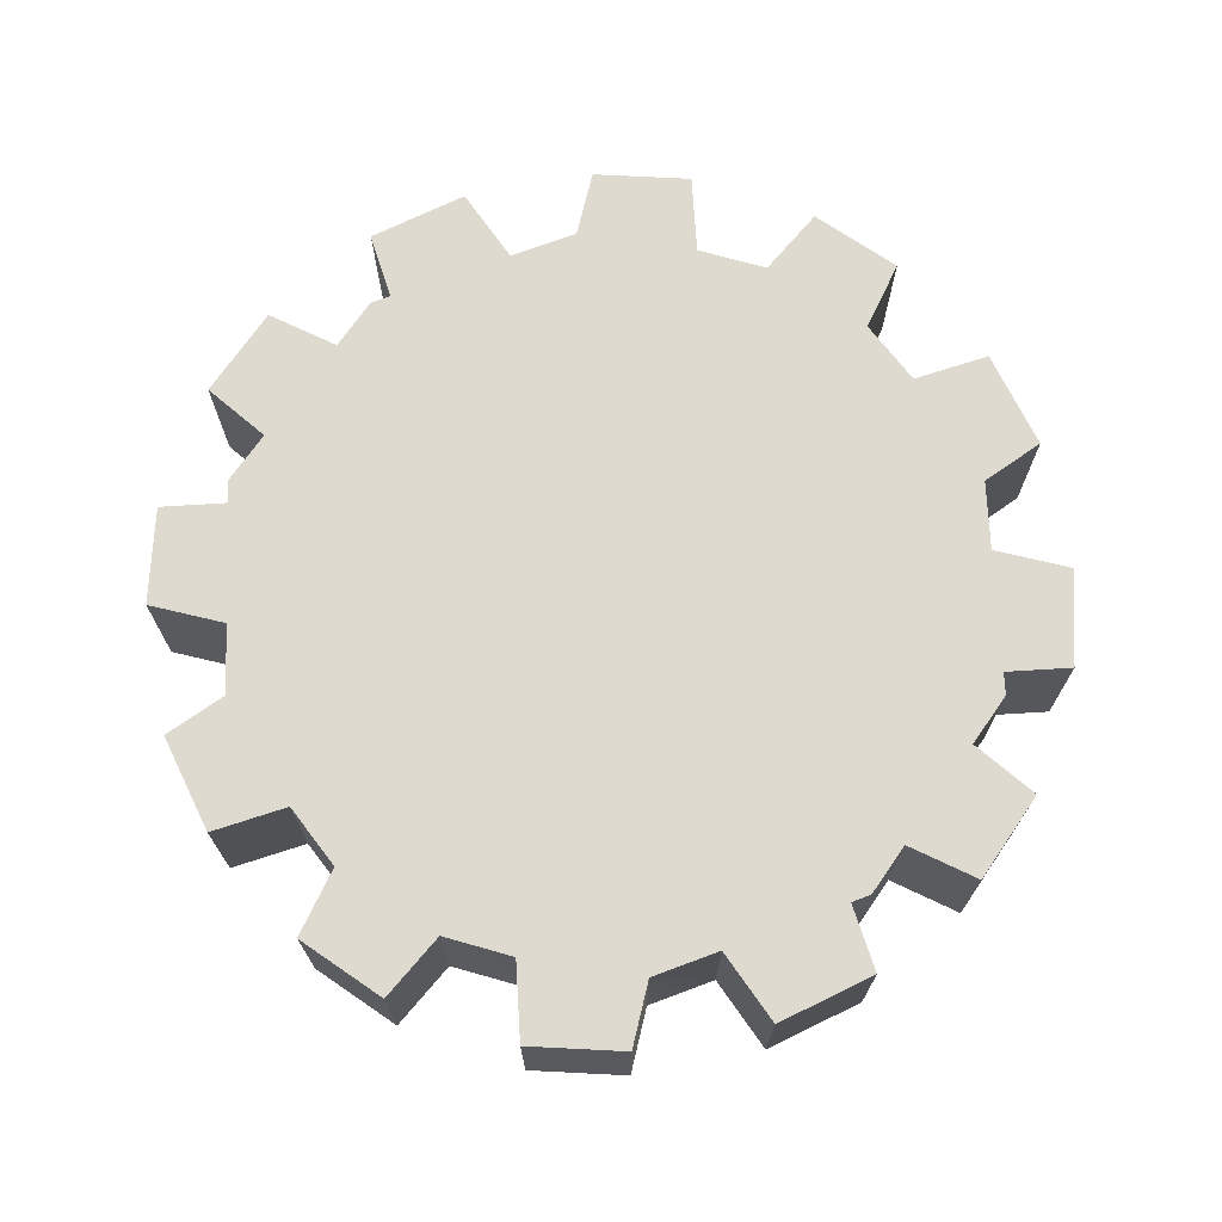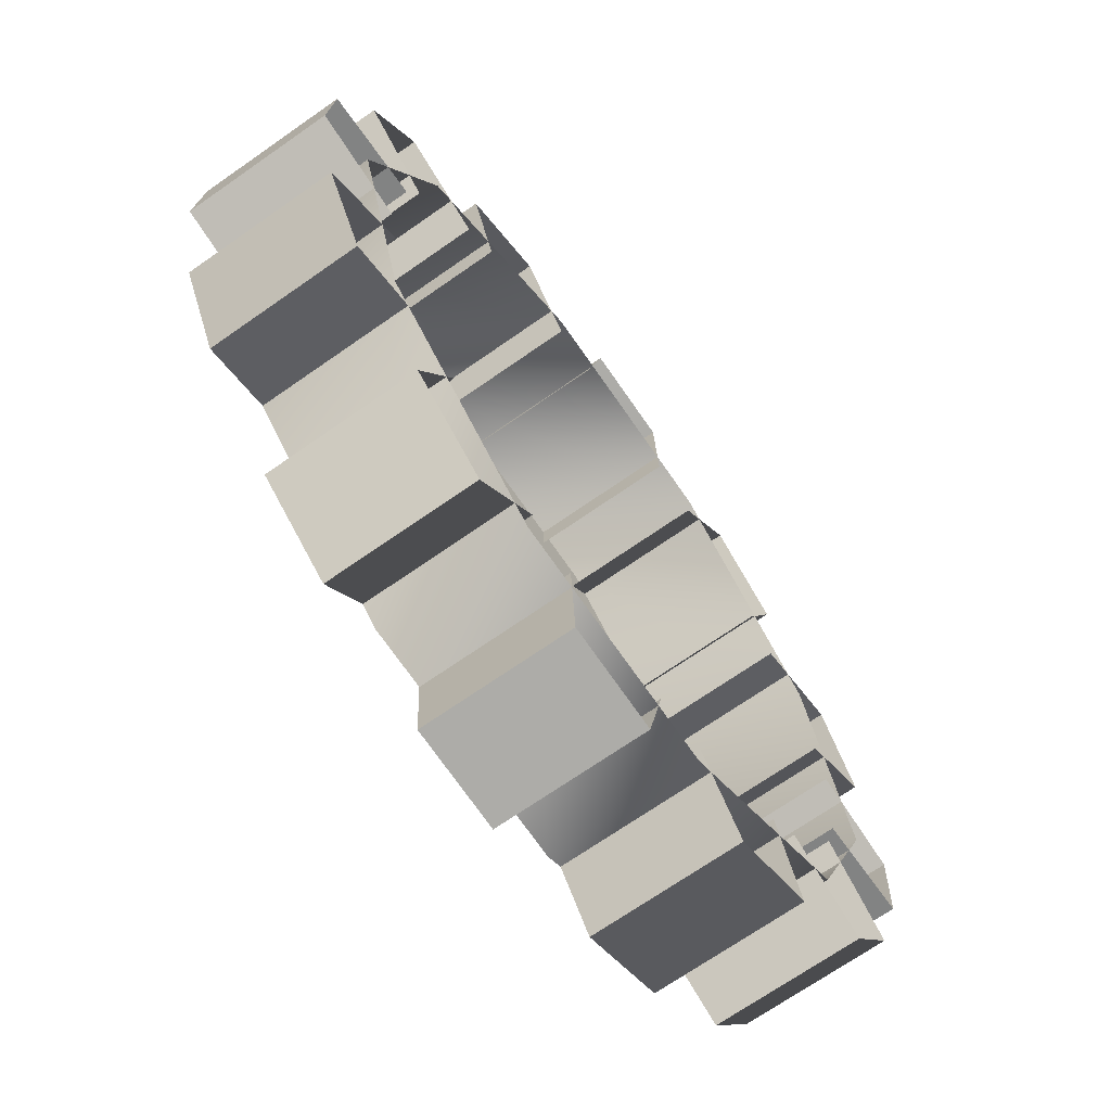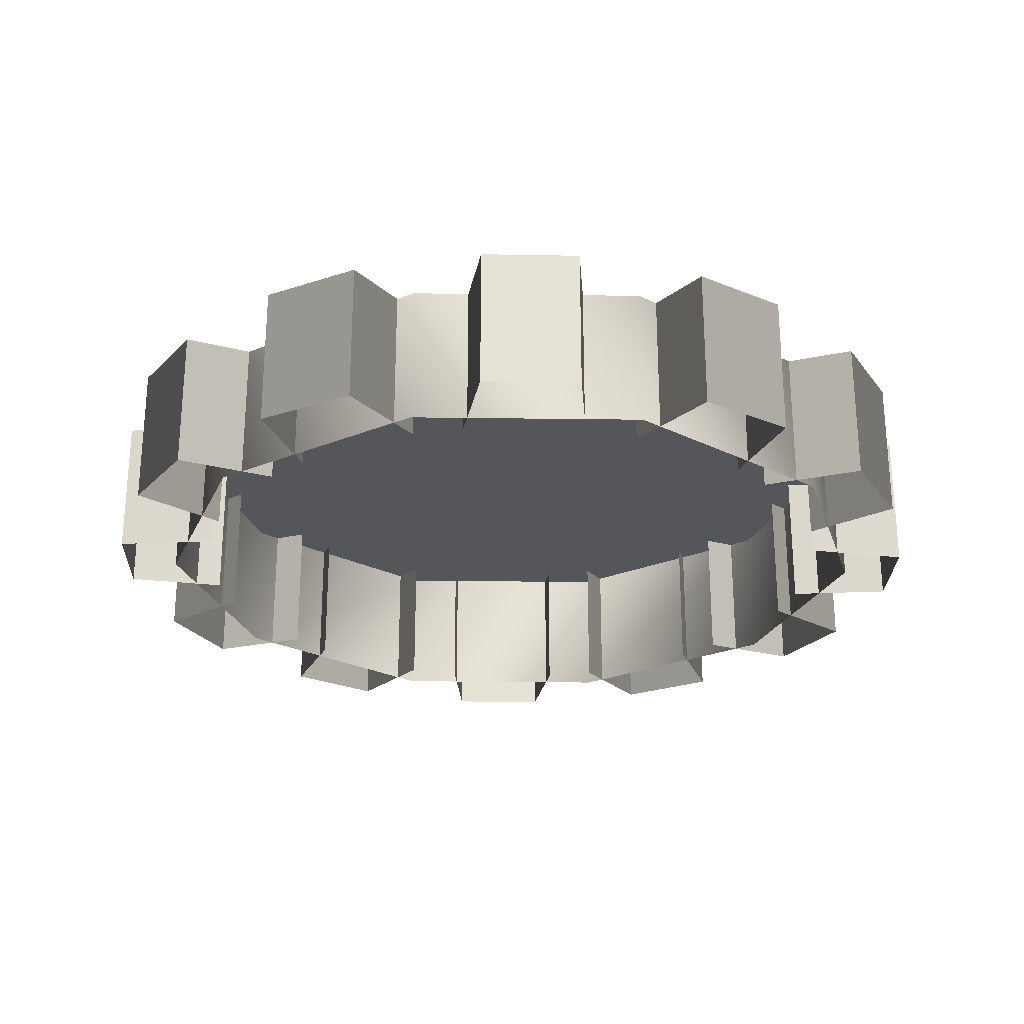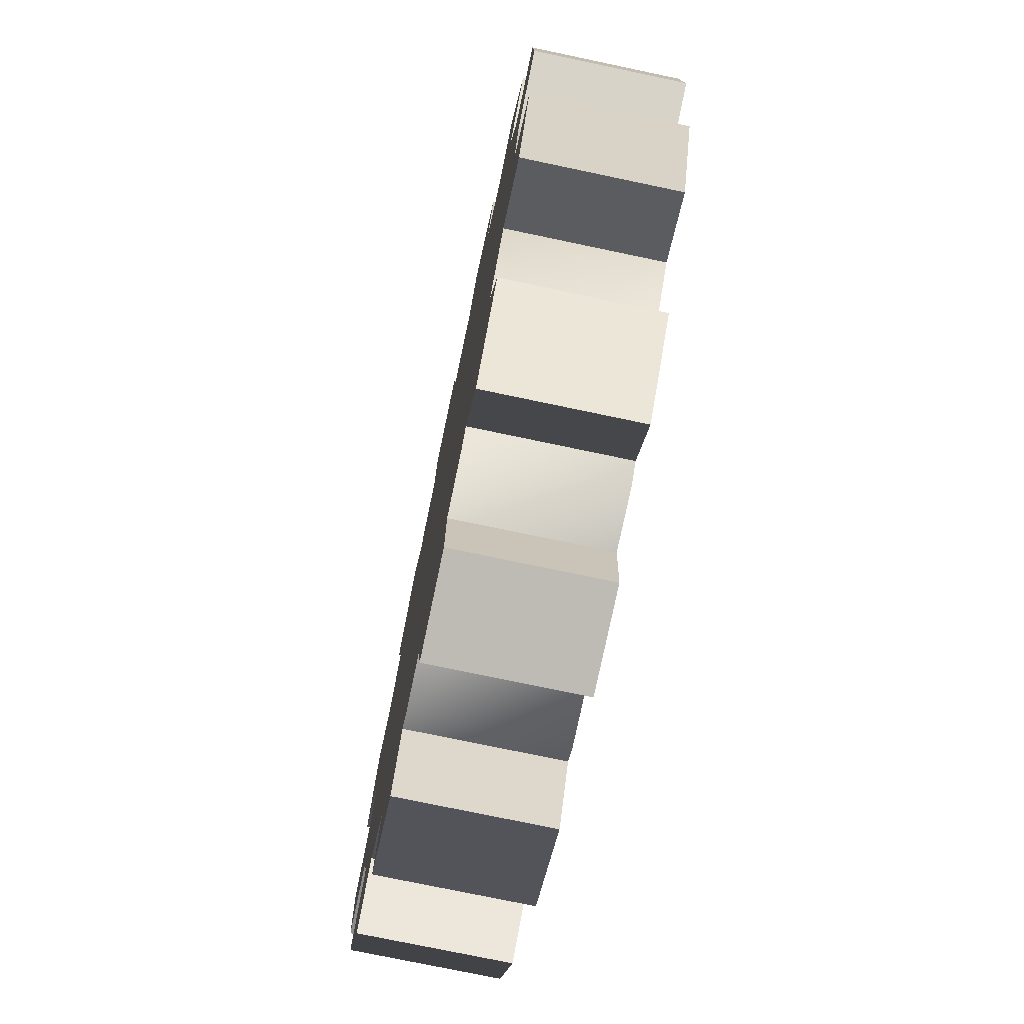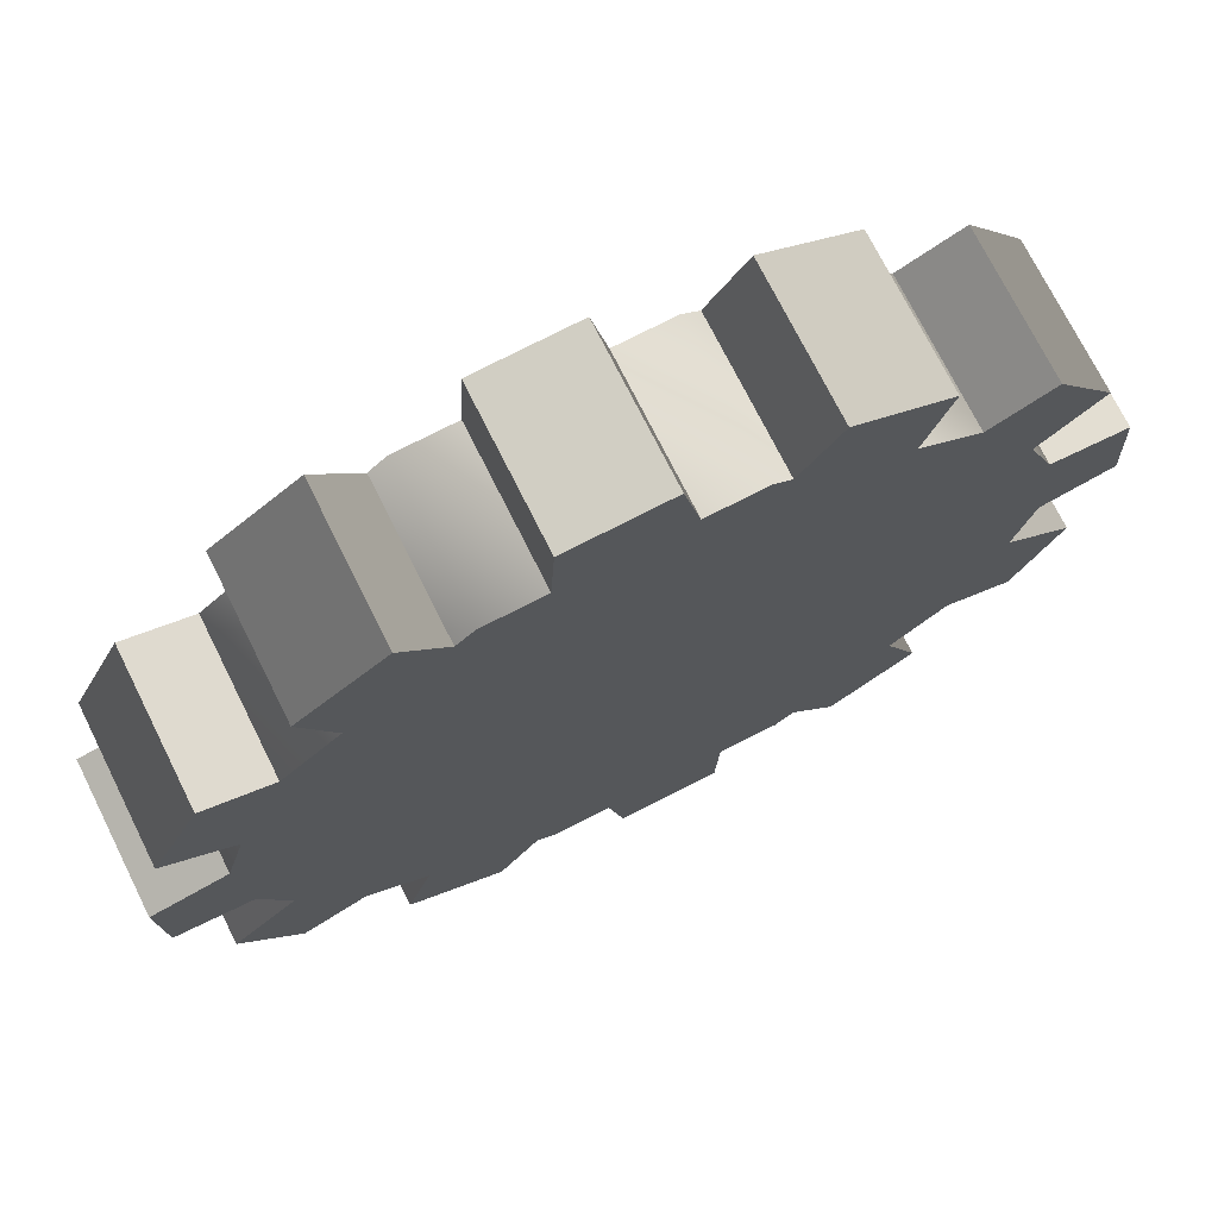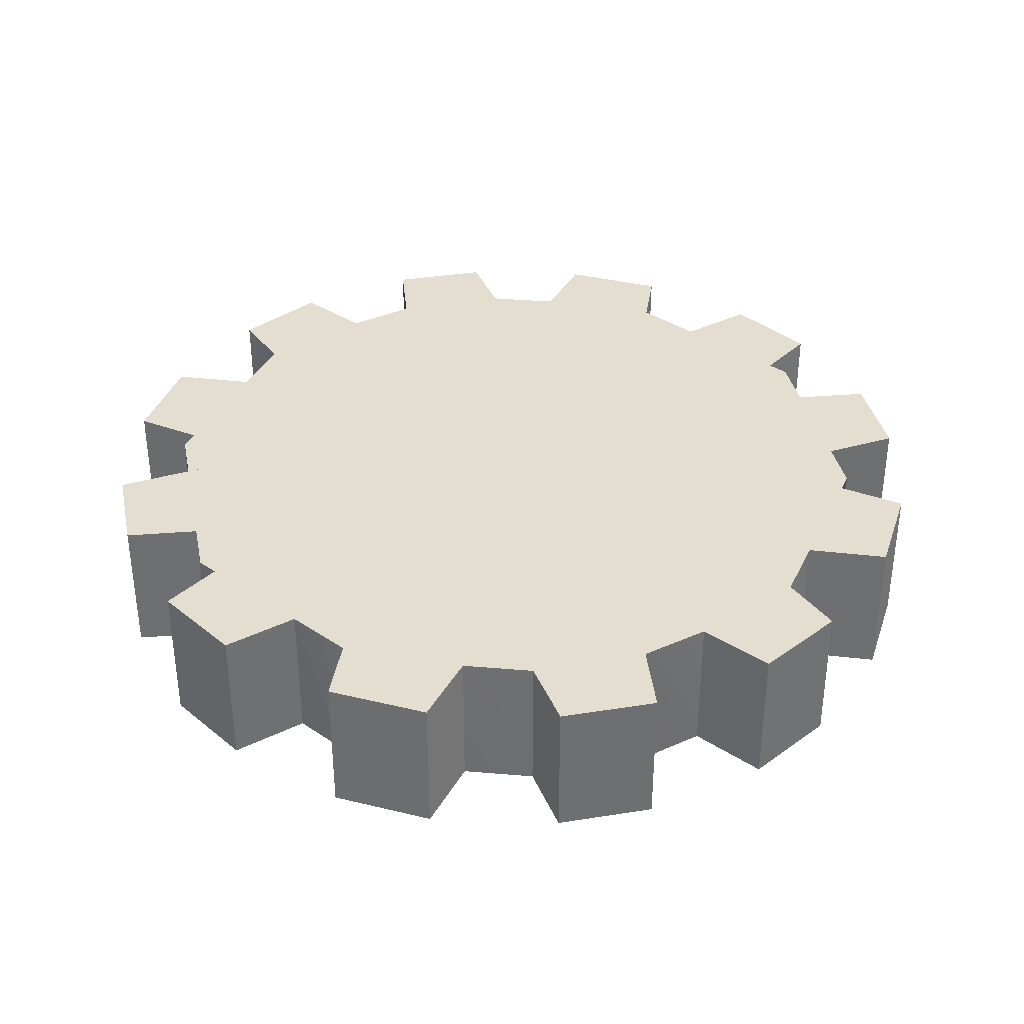
<metadata>
{"format":"obj","ext":"obj","renderer":"f3d","projection":"perspective","resolution":1024,"background":"white","views":[{"elev":71.0,"azim":-52.6,"up":"+Y"},{"elev":-69.8,"azim":-55.0,"up":"+Z"},{"elev":-25.6,"azim":1.3,"up":"+Y"},{"elev":-74.7,"azim":-101.9,"up":"+Z"},{"elev":72.8,"azim":153.5,"up":"+Z"},{"elev":35.9,"azim":-98.8,"up":"+Y"}]}
</metadata>
<code>
v 75 14 -4
v 63 14 40
v 75 -14 -4
v 63 14 40
v 63 -14 40
v 75 -14 -4
v 63 14 40
v 27 14 70
v 63 -14 40
v 27 14 70
v 27 -14 70
v 63 -14 40
v 27 14 70
v -18 14 72
v 27 -14 70
v -18 14 72
v -18 -14 72
v 27 -14 70
v -18 14 72
v -58 14 47
v -18 -14 72
v -58 14 47
v -58 -14 47
v -18 -14 72
v -58 14 47
v -75 14 4
v -58 -14 47
v -75 14 4
v -75 -14 4
v -58 -14 47
v -75 14 4
v -63 14 -40
v -75 -14 4
v -63 14 -40
v -63 -14 -40
v -75 -14 4
v -63 14 -40
v -27 14 -70
v -63 -14 -40
v -27 14 -70
v -27 -14 -70
v -63 -14 -40
v -27 14 -70
v 18 14 -72
v -27 -14 -70
v 18 14 -72
v 18 -14 -72
v -27 -14 -70
v 18 14 -72
v 58 14 -47
v 18 -14 -72
v 58 14 -47
v 58 -14 -47
v 18 -14 -72
v 58 14 -47
v 75 14 -4
v 58 -14 -47
v 75 14 -4
v 75 -14 -4
v 58 -14 -47
v 63 14 40
v 75 14 -4
v 0 14 0
v 27 14 70
v 63 14 40
v 0 14 0
v -18 14 72
v 27 14 70
v 0 14 0
v -58 14 47
v -18 14 72
v 0 14 0
v -75 14 4
v -58 14 47
v 0 14 0
v -63 14 -40
v -75 14 4
v 0 14 0
v -27 14 -70
v -63 14 -40
v 0 14 0
v 18 14 -72
v -27 14 -70
v 0 14 0
v 58 14 -47
v 18 14 -72
v 0 14 0
v 75 14 -4
v 58 14 -47
v 0 14 0
v 66 14 -55
v 48 14 -47
v 62 14 -26
v 62 14 -26
v 77 14 -39
v 66 14 -55
v 66 14 -55
v 66 -14 -55
v 48 -14 -47
v 48 -14 -47
v 48 14 -47
v 66 14 -55
v 77 14 -39
v 77 -14 -39
v 66 -14 -55
v 66 -14 -55
v 66 14 -55
v 77 14 -39
v 62 14 -26
v 62 -14 -26
v 77 -14 -39
v 77 -14 -39
v 77 14 -39
v 62 14 -26
v 29 14 -81
v 18 14 -65
v 41 14 -53
v 41 14 -53
v 47 14 -72
v 29 14 -81
v 29 14 -81
v 29 -14 -81
v 18 -14 -65
v 18 -14 -65
v 18 14 -65
v 29 14 -81
v 47 14 -72
v 47 -14 -72
v 29 -14 -81
v 29 -14 -81
v 29 14 -81
v 47 14 -72
v 41 14 -53
v 41 -14 -53
v 47 -14 -72
v 47 -14 -72
v 47 14 -72
v 41 14 -53
v -15 14 -85
v -16 14 -65
v 8 14 -67
v 8 14 -67
v 4 14 -86
v -15 14 -85
v -15 14 -85
v -15 -14 -85
v -16 -14 -65
v -16 -14 -65
v -16 14 -65
v -15 14 -85
v 4 14 -86
v 4 -14 -86
v -15 -14 -85
v -15 -14 -85
v -15 14 -85
v 4 14 -86
v 8 14 -67
v 8 -14 -67
v 4 -14 -86
v 4 -14 -86
v 4 14 -86
v 8 14 -67
v -55 14 -66
v -47 14 -48
v -26 14 -62
v -26 14 -62
v -39 14 -77
v -55 14 -66
v -55 14 -66
v -55 -14 -66
v -47 -14 -48
v -47 -14 -48
v -47 14 -48
v -55 14 -66
v -39 14 -77
v -39 -14 -77
v -55 -14 -66
v -55 -14 -66
v -55 14 -66
v -39 14 -77
v -26 14 -62
v -26 -14 -62
v -39 -14 -77
v -39 -14 -77
v -39 14 -77
v -26 14 -62
v -81 14 -29
v -65 14 -18
v -53 14 -41
v -53 14 -41
v -72 14 -47
v -81 14 -29
v -81 14 -29
v -81 -14 -29
v -65 -14 -18
v -65 -14 -18
v -65 14 -18
v -81 14 -29
v -72 14 -47
v -72 -14 -47
v -81 -14 -29
v -81 -14 -29
v -81 14 -29
v -72 14 -47
v -53 14 -41
v -53 -14 -41
v -72 -14 -47
v -72 -14 -47
v -72 14 -47
v -53 14 -41
v -85 14 15
v -65 14 16
v -67 14 -8
v -67 14 -8
v -86 14 -4
v -85 14 15
v -85 14 15
v -85 -14 15
v -65 -14 16
v -65 -14 16
v -65 14 16
v -85 14 15
v -86 14 -4
v -86 -14 -4
v -85 -14 15
v -85 -14 15
v -85 14 15
v -86 14 -4
v -67 14 -8
v -67 -14 -8
v -86 -14 -4
v -86 -14 -4
v -86 14 -4
v -67 14 -8
v -66 14 55
v -48 14 47
v -62 14 26
v -62 14 26
v -77 14 39
v -66 14 55
v -66 14 55
v -66 -14 55
v -48 -14 47
v -48 -14 47
v -48 14 47
v -66 14 55
v -77 14 39
v -77 -14 39
v -66 -14 55
v -66 -14 55
v -66 14 55
v -77 14 39
v -62 14 26
v -62 -14 26
v -77 -14 39
v -77 -14 39
v -77 14 39
v -62 14 26
v -29 14 81
v -18 14 65
v -41 14 53
v -41 14 53
v -47 14 72
v -29 14 81
v -29 14 81
v -29 -14 81
v -18 -14 65
v -18 -14 65
v -18 14 65
v -29 14 81
v -47 14 72
v -47 -14 72
v -29 -14 81
v -29 -14 81
v -29 14 81
v -47 14 72
v -41 14 53
v -41 -14 53
v -47 -14 72
v -47 -14 72
v -47 14 72
v -41 14 53
v 15 14 85
v 16 14 65
v -8 14 67
v -8 14 67
v -4 14 86
v 15 14 85
v 15 14 85
v 15 -14 85
v 16 -14 65
v 16 -14 65
v 16 14 65
v 15 14 85
v -4 14 86
v -4 -14 86
v 15 -14 85
v 15 -14 85
v 15 14 85
v -4 14 86
v -8 14 67
v -8 -14 67
v -4 -14 86
v -4 -14 86
v -4 14 86
v -8 14 67
v 55 14 66
v 47 14 48
v 26 14 62
v 26 14 62
v 39 14 77
v 55 14 66
v 55 14 66
v 55 -14 66
v 47 -14 48
v 47 -14 48
v 47 14 48
v 55 14 66
v 39 14 77
v 39 -14 77
v 55 -14 66
v 55 -14 66
v 55 14 66
v 39 14 77
v 26 14 62
v 26 -14 62
v 39 -14 77
v 39 -14 77
v 39 14 77
v 26 14 62
v 81 14 29
v 65 14 18
v 53 14 41
v 53 14 41
v 72 14 47
v 81 14 29
v 81 14 29
v 81 -14 29
v 65 -14 18
v 65 -14 18
v 65 14 18
v 81 14 29
v 72 14 47
v 72 -14 47
v 81 -14 29
v 81 -14 29
v 81 14 29
v 72 14 47
v 53 14 41
v 53 -14 41
v 72 -14 47
v 72 -14 47
v 72 14 47
v 53 14 41
v 85 14 -15
v 65 14 -16
v 67 14 8
v 67 14 8
v 86 14 4
v 85 14 -15
v 85 14 -15
v 85 -14 -15
v 65 -14 -16
v 65 -14 -16
v 65 14 -16
v 85 14 -15
v 86 14 4
v 86 -14 4
v 85 -14 -15
v 85 -14 -15
v 85 14 -15
v 86 14 4
v 67 14 8
v 67 -14 8
v 86 -14 4
v 86 -14 4
v 86 14 4
v 67 14 8
f 1 2 3
f 4 5 6
f 7 8 9
f 10 11 12
f 13 14 15
f 16 17 18
f 19 20 21
f 22 23 24
f 25 26 27
f 28 29 30
f 31 32 33
f 34 35 36
f 37 38 39
f 40 41 42
f 43 44 45
f 46 47 48
f 49 50 51
f 52 53 54
f 55 56 57
f 58 59 60
f 61 62 63
f 64 65 66
f 67 68 69
f 70 71 72
f 73 74 75
f 76 77 78
f 79 80 81
f 82 83 84
f 85 86 87
f 88 89 90
f 91 92 93
f 94 95 96
f 97 98 99
f 100 101 102
f 103 104 105
f 106 107 108
f 109 110 111
f 112 113 114
f 115 116 117
f 118 119 120
f 121 122 123
f 124 125 126
f 127 128 129
f 130 131 132
f 133 134 135
f 136 137 138
f 139 140 141
f 142 143 144
f 145 146 147
f 148 149 150
f 151 152 153
f 154 155 156
f 157 158 159
f 160 161 162
f 163 164 165
f 166 167 168
f 169 170 171
f 172 173 174
f 175 176 177
f 178 179 180
f 181 182 183
f 184 185 186
f 187 188 189
f 190 191 192
f 193 194 195
f 196 197 198
f 199 200 201
f 202 203 204
f 205 206 207
f 208 209 210
f 211 212 213
f 214 215 216
f 217 218 219
f 220 221 222
f 223 224 225
f 226 227 228
f 229 230 231
f 232 233 234
f 235 236 237
f 238 239 240
f 241 242 243
f 244 245 246
f 247 248 249
f 250 251 252
f 253 254 255
f 256 257 258
f 259 260 261
f 262 263 264
f 265 266 267
f 268 269 270
f 271 272 273
f 274 275 276
f 277 278 279
f 280 281 282
f 283 284 285
f 286 287 288
f 289 290 291
f 292 293 294
f 295 296 297
f 298 299 300
f 301 302 303
f 304 305 306
f 307 308 309
f 310 311 312
f 313 314 315
f 316 317 318
f 319 320 321
f 322 323 324
f 325 326 327
f 328 329 330
f 331 332 333
f 334 335 336
f 337 338 339
f 340 341 342
f 343 344 345
f 346 347 348
f 349 350 351
f 352 353 354
f 355 356 357
f 358 359 360
f 361 362 363
f 364 365 366
f 367 368 369
f 370 371 372
f 373 374 375
f 376 377 378

</code>
